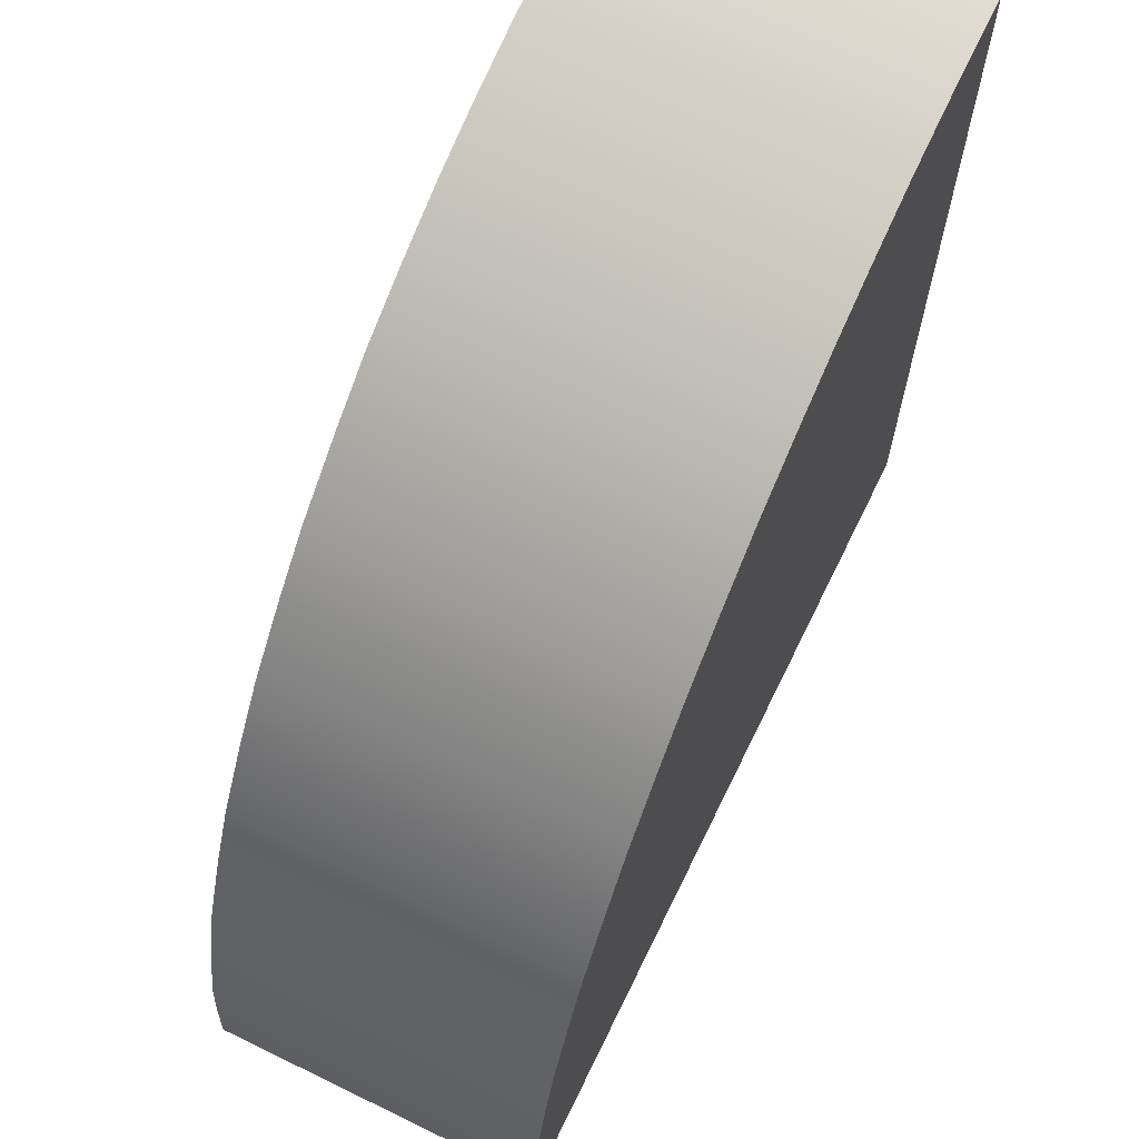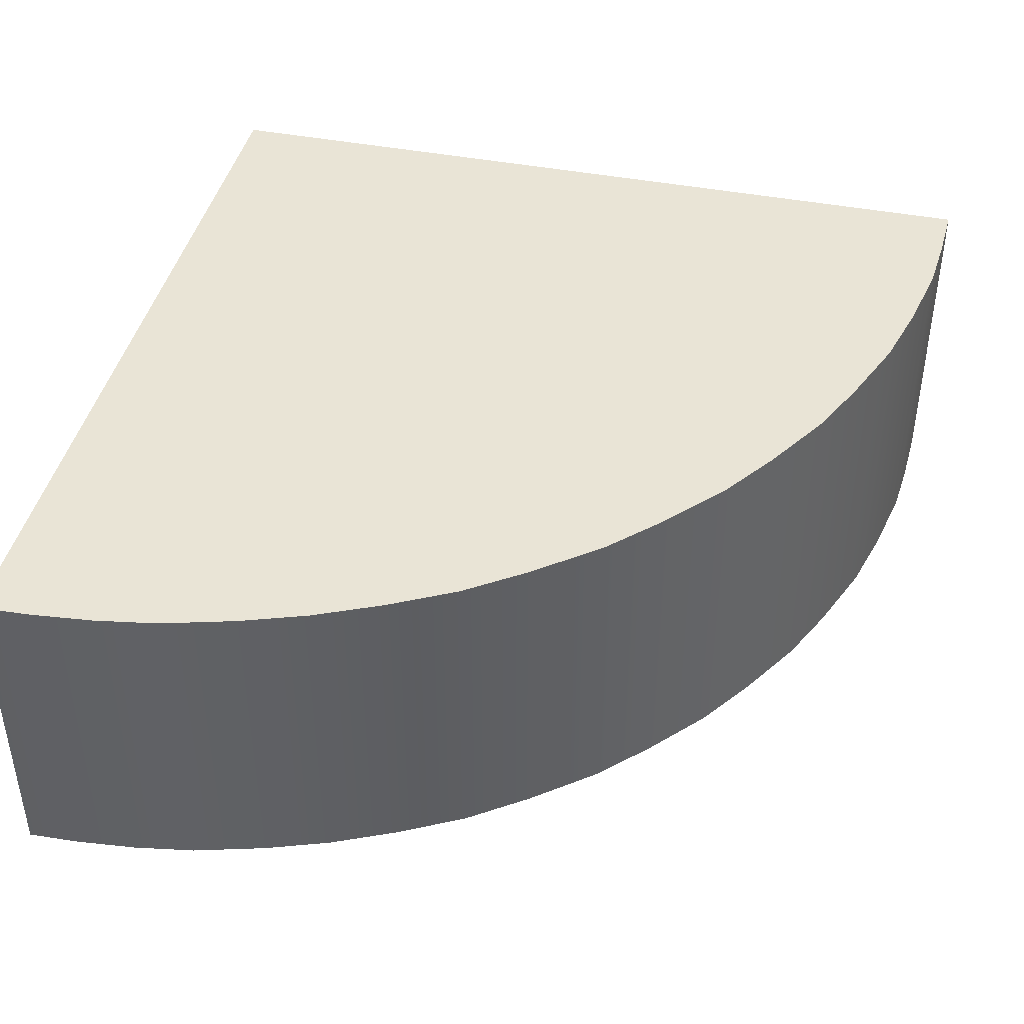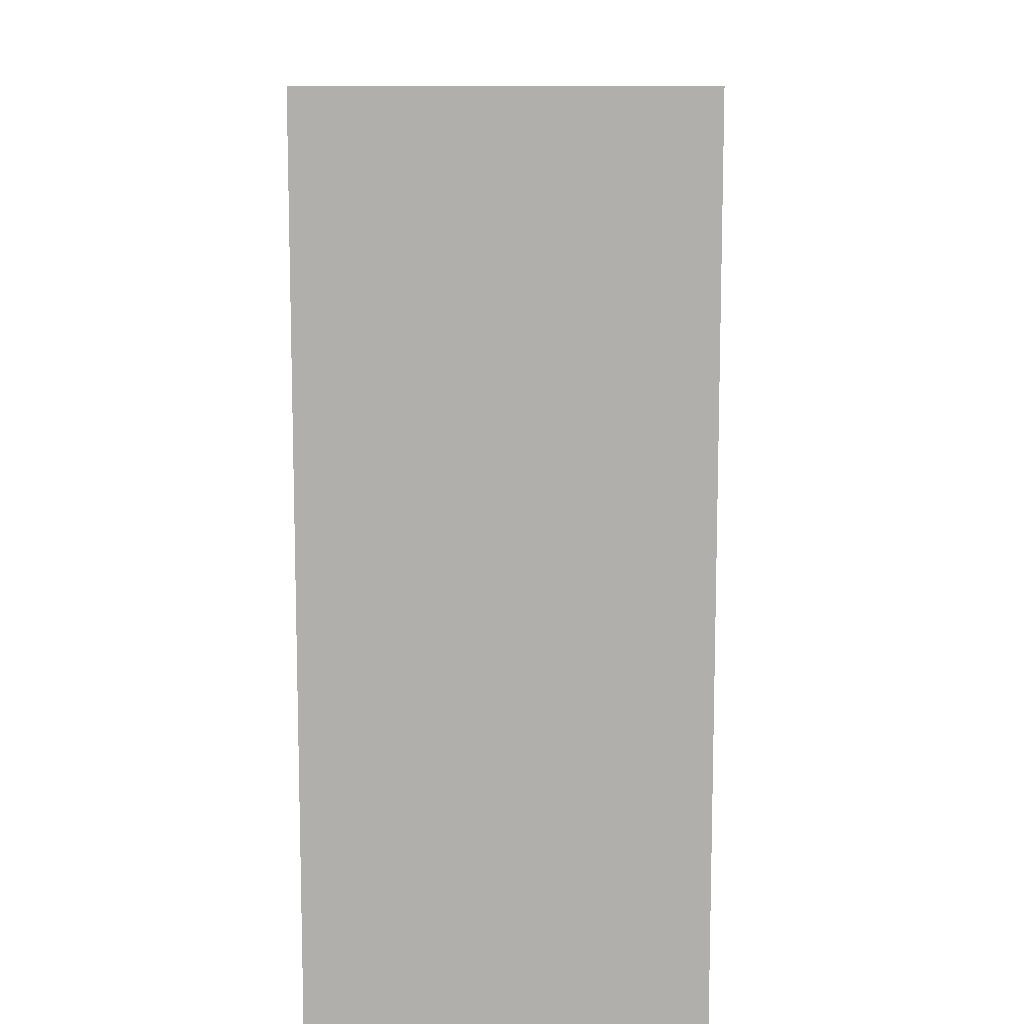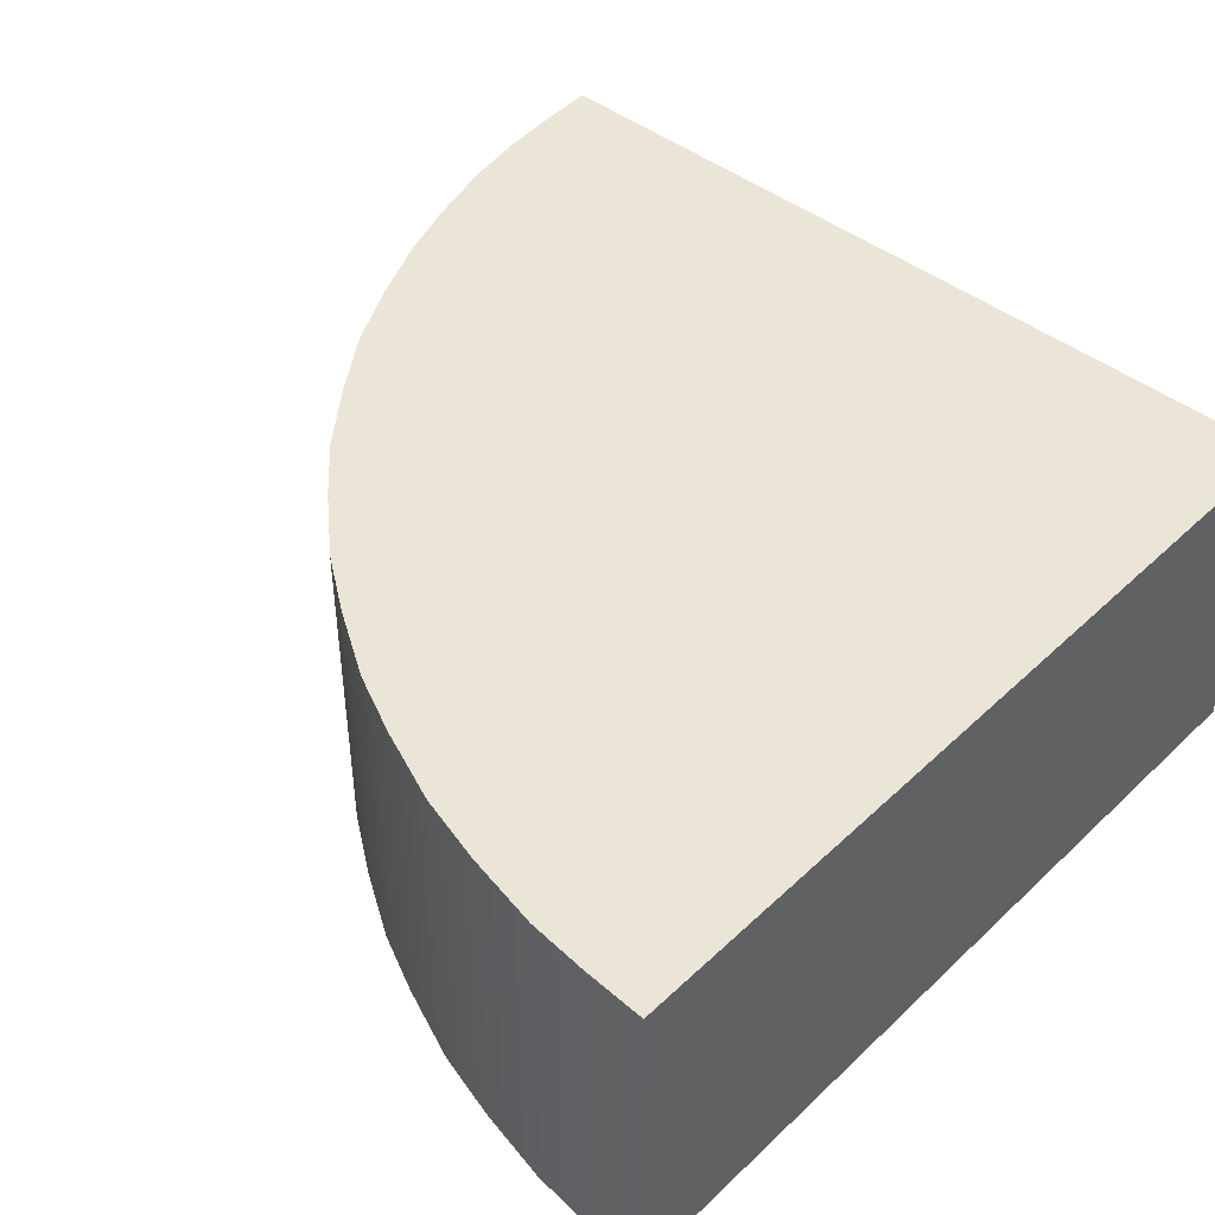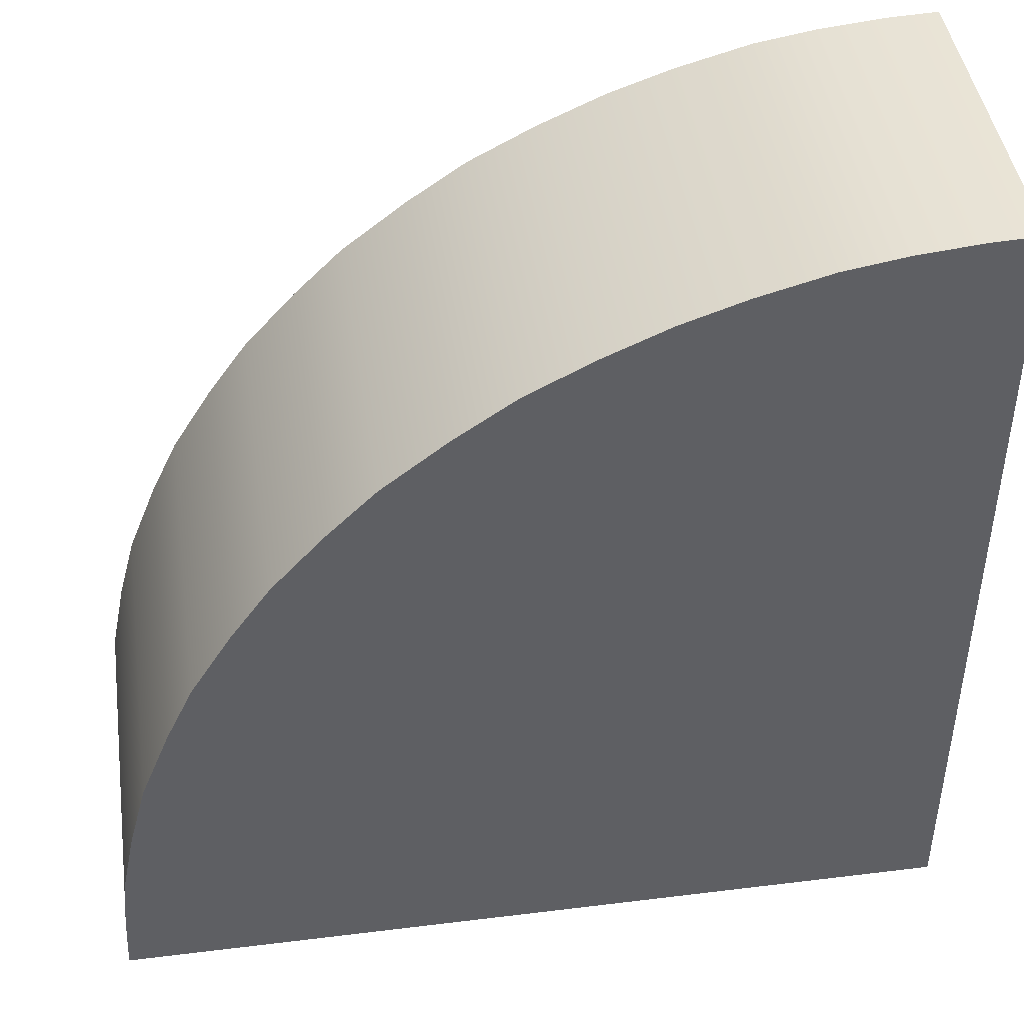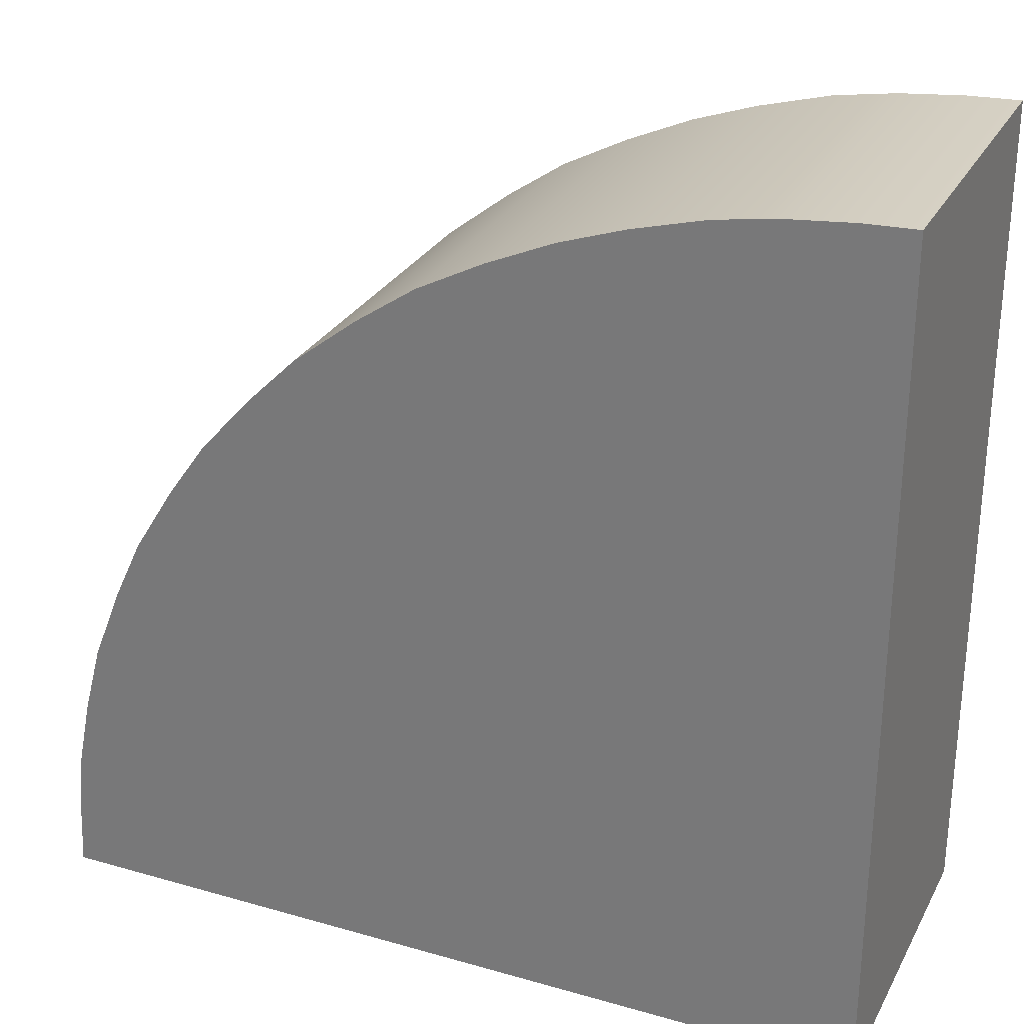
<metadata>
{"format":"obj","ext":"obj","renderer":"f3d","projection":"perspective","resolution":1024,"background":"white","views":[{"elev":66.5,"azim":116.0,"up":"+Z"},{"elev":42.7,"azim":13.0,"up":"+Y"},{"elev":11.5,"azim":-89.3,"up":"+Z"},{"elev":44.4,"azim":132.5,"up":"+Y"},{"elev":44.2,"azim":171.8,"up":"+Z"},{"elev":28.2,"azim":-156.6,"up":"+Z"}]}
</metadata>
<code>
g QuarterM_Mesh
v 1.49 -5 24.88
v -0 -5 24.94
v -0 5 24.94
v 1.49 5 24.88
v 3.347 -5 24.69
v 3.347 5 24.69
v 5.15 -5 24.39
v 5.15 5 24.39
v 7.274 -5 23.81
v 7.274 5 23.81
v 9.128 -5 23.16
v 9.128 5 23.16
v 11.08 -5 22.29
v 11.08 5 22.29
v 13.01 -5 21.28
v 13.01 5 21.28
v 14.74 -5 20.08
v 14.74 5 20.08
v 16.63 -5 18.6
v 16.63 5 18.6
v 18.05 5 17.18
v 18.05 -5 17.18
v 19.61 5 15.43
v 19.61 -5 15.43
v 20.78 5 13.76
v 20.78 -5 13.76
v 21.99 5 11.79
v 21.99 -5 11.79
v 22.82 5 10
v 22.82 -5 10
v 23.7 5 7.794
v 23.7 -5 7.794
v 24.24 5 5.778
v 24.24 -5 5.778
v 24.7 5 3.56
v 24.7 -5 3.56
v 24.85 5 1.822
v 24.85 -5 1.822
v 24.94 5 0
v 24.94 -5 0
v -0 -5 0
v -0 -5 24.94
v 1.49 -5 24.88
v 3.347 -5 24.69
v 5.15 -5 24.39
v 7.274 -5 23.81
v 9.128 -5 23.16
v 11.08 -5 22.29
v 13.01 -5 21.28
v 14.74 -5 20.08
v 16.63 -5 18.6
v 18.05 -5 17.18
v 19.61 -5 15.43
v 20.78 -5 13.76
v 21.99 -5 11.79
v 22.82 -5 10
v 23.7 -5 7.794
v 24.24 -5 5.778
v 24.7 -5 3.56
v 24.85 -5 1.822
v 24.94 -5 0
v -0 5 0
v 24.94 5 0
v 24.85 5 1.822
v 24.7 5 3.56
v 24.24 5 5.778
v 23.7 5 7.794
v 22.82 5 10
v 21.99 5 11.79
v 20.78 5 13.76
v 19.61 5 15.43
v 18.05 5 17.18
v 16.63 5 18.6
v 14.74 5 20.08
v 13.01 5 21.28
v 11.08 5 22.29
v 9.128 5 23.16
v 7.274 5 23.81
v 5.15 5 24.39
v 3.347 5 24.69
v 1.49 5 24.88
v -0 5 24.94
v -0 5 24.94
v -0 -5 24.94
v -0 -5 0
v -0 5 0
v 24.94 5 0
v -0 5 0
v -0 -5 0
v 24.94 -5 0
g QuarterM_Mesh_0
f 3 2 1
f 4 3 1
f 4 1 5
f 6 4 5
f 6 5 7
f 8 6 7
f 8 7 9
f 10 8 9
f 10 9 11
f 12 10 11
f 12 11 13
f 14 12 13
f 14 13 15
f 16 14 15
f 16 15 17
f 18 16 17
f 18 17 19
f 20 18 19
f 20 19 21
f 19 22 21
f 21 22 23
f 22 24 23
f 23 24 25
f 24 26 25
f 25 26 27
f 26 28 27
f 27 28 29
f 28 30 29
f 29 30 31
f 30 32 31
f 31 32 33
f 32 34 33
f 33 34 35
f 34 36 35
f 35 36 37
f 36 38 37
f 37 38 39
f 38 40 39
f 43 42 41
f 41 44 43
f 41 45 44
f 41 46 45
f 41 47 46
f 41 48 47
f 41 49 48
f 41 50 49
f 41 51 50
f 41 52 51
f 41 53 52
f 41 54 53
f 41 55 54
f 41 56 55
f 41 57 56
f 41 58 57
f 41 59 58
f 41 60 59
f 41 61 60
f 64 63 62
f 65 64 62
f 66 65 62
f 67 66 62
f 68 67 62
f 69 68 62
f 70 69 62
f 71 70 62
f 72 71 62
f 73 72 62
f 74 73 62
f 75 74 62
f 76 75 62
f 77 76 62
f 78 77 62
f 79 78 62
f 80 79 62
f 81 80 62
f 62 82 81
f 85 84 83
f 86 85 83
f 89 88 87
f 90 89 87

</code>
